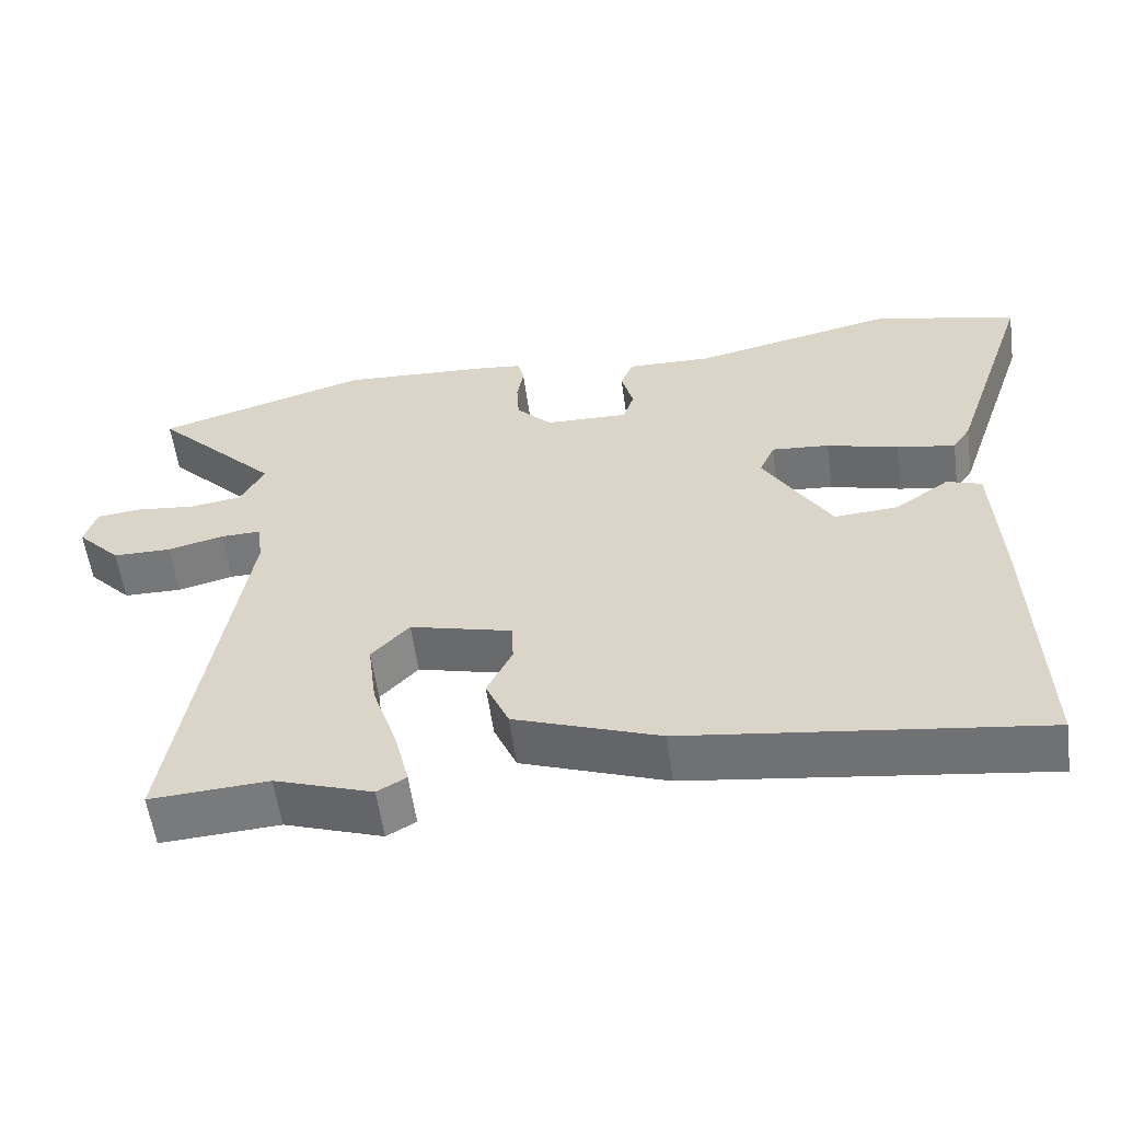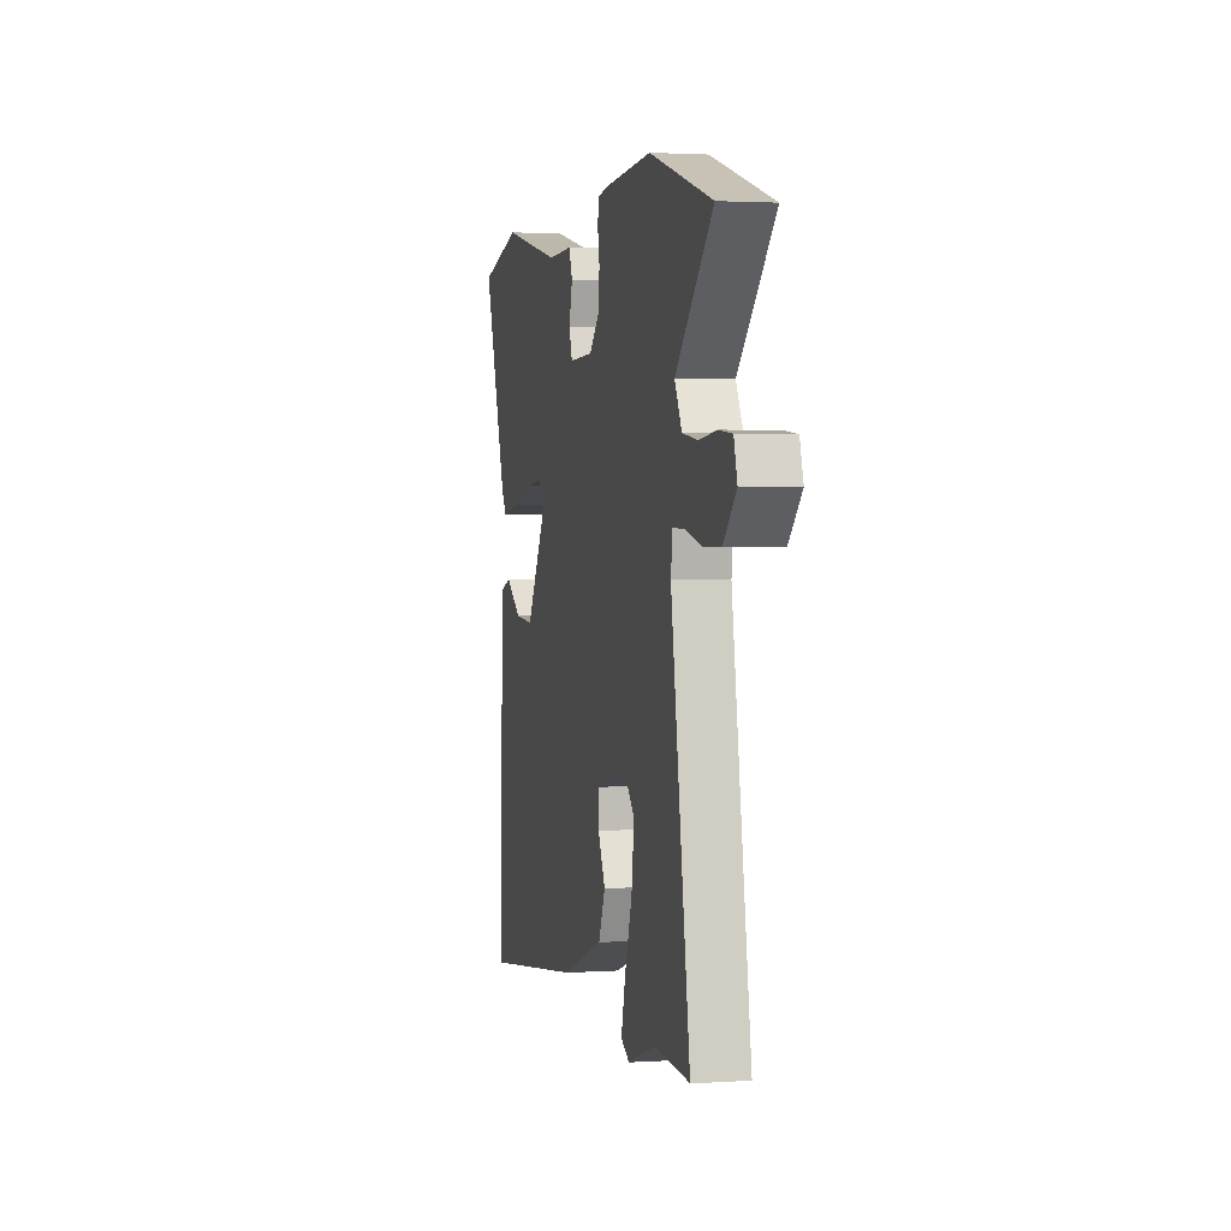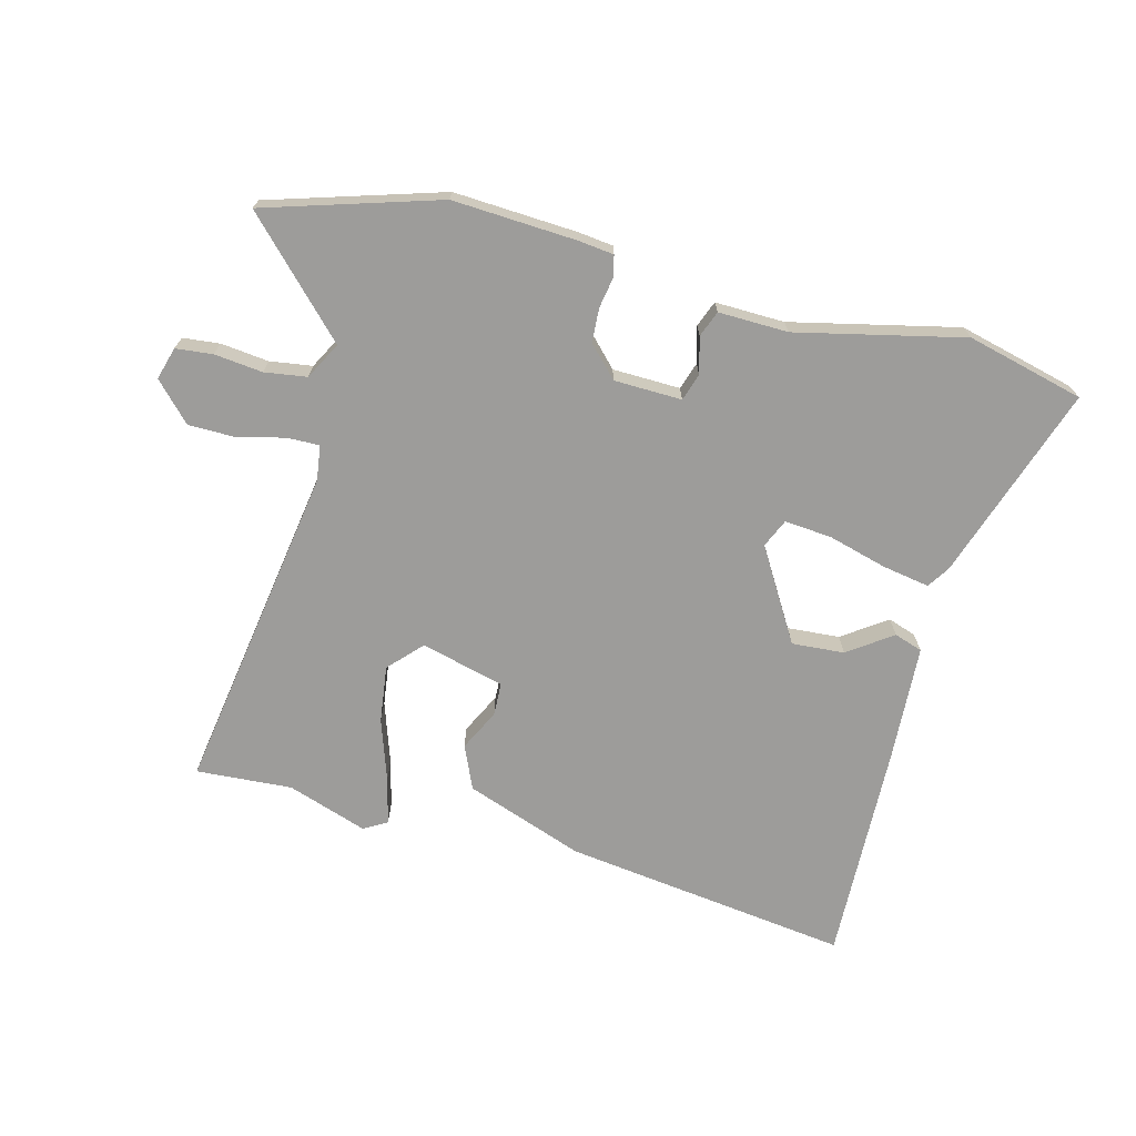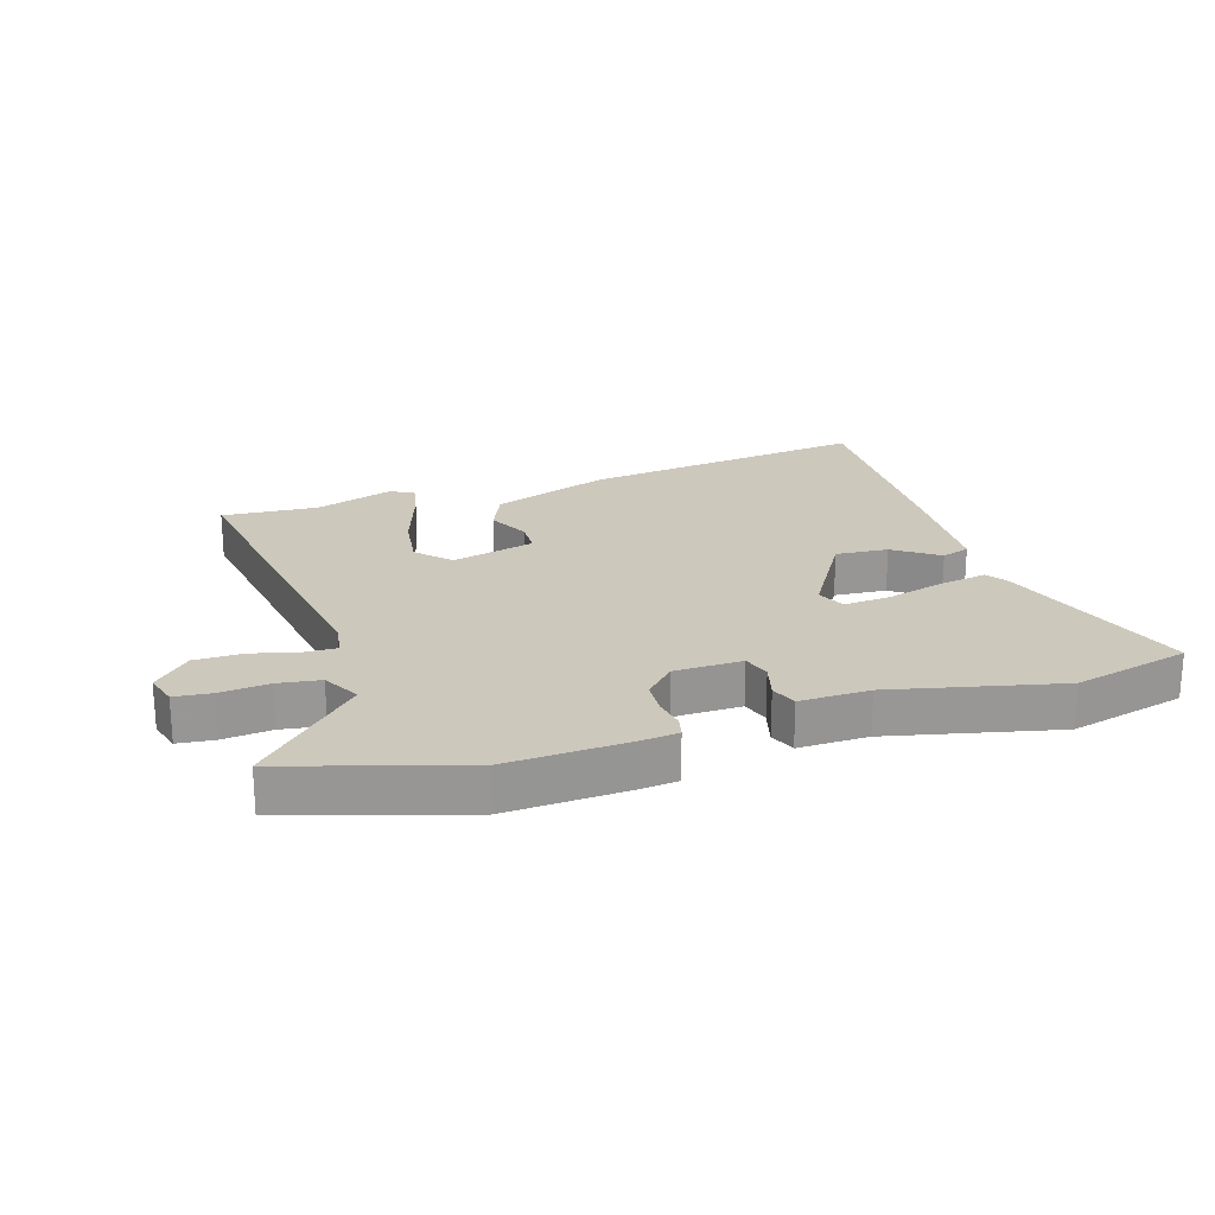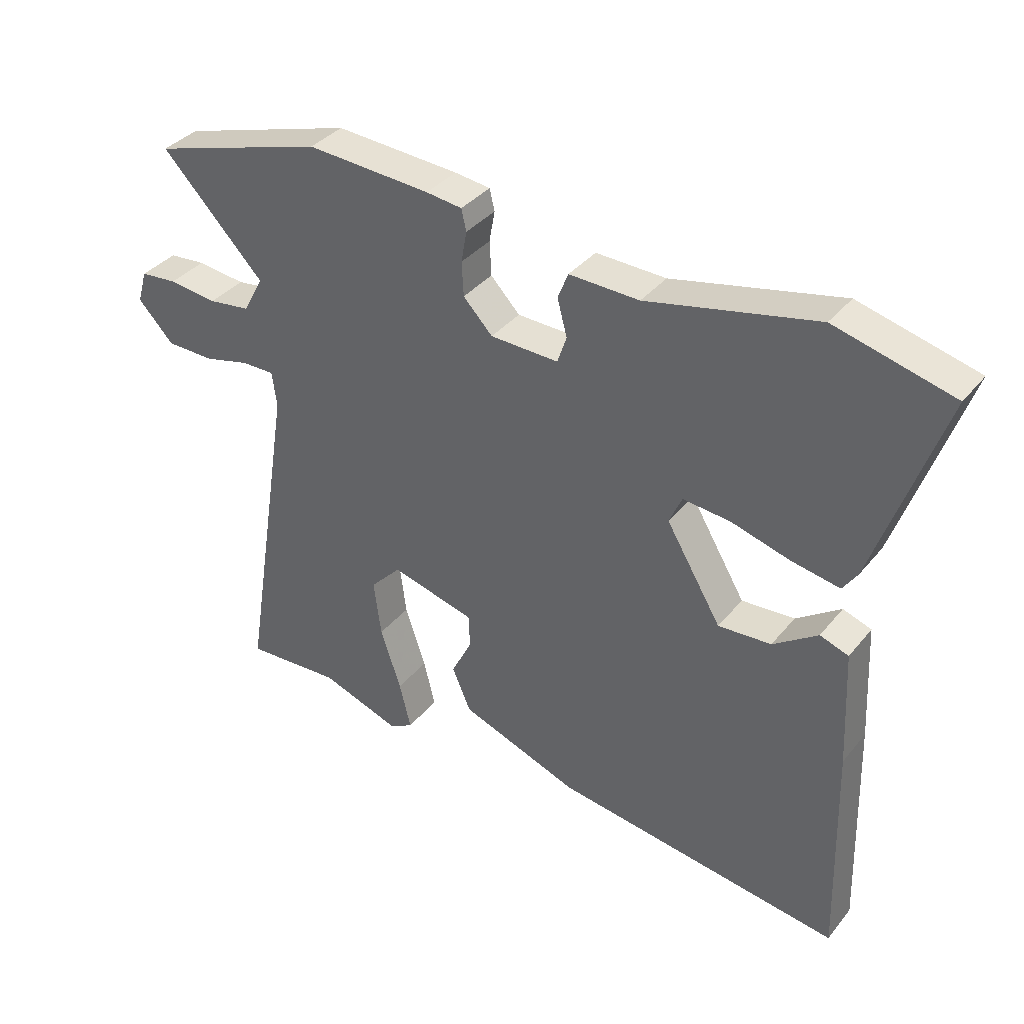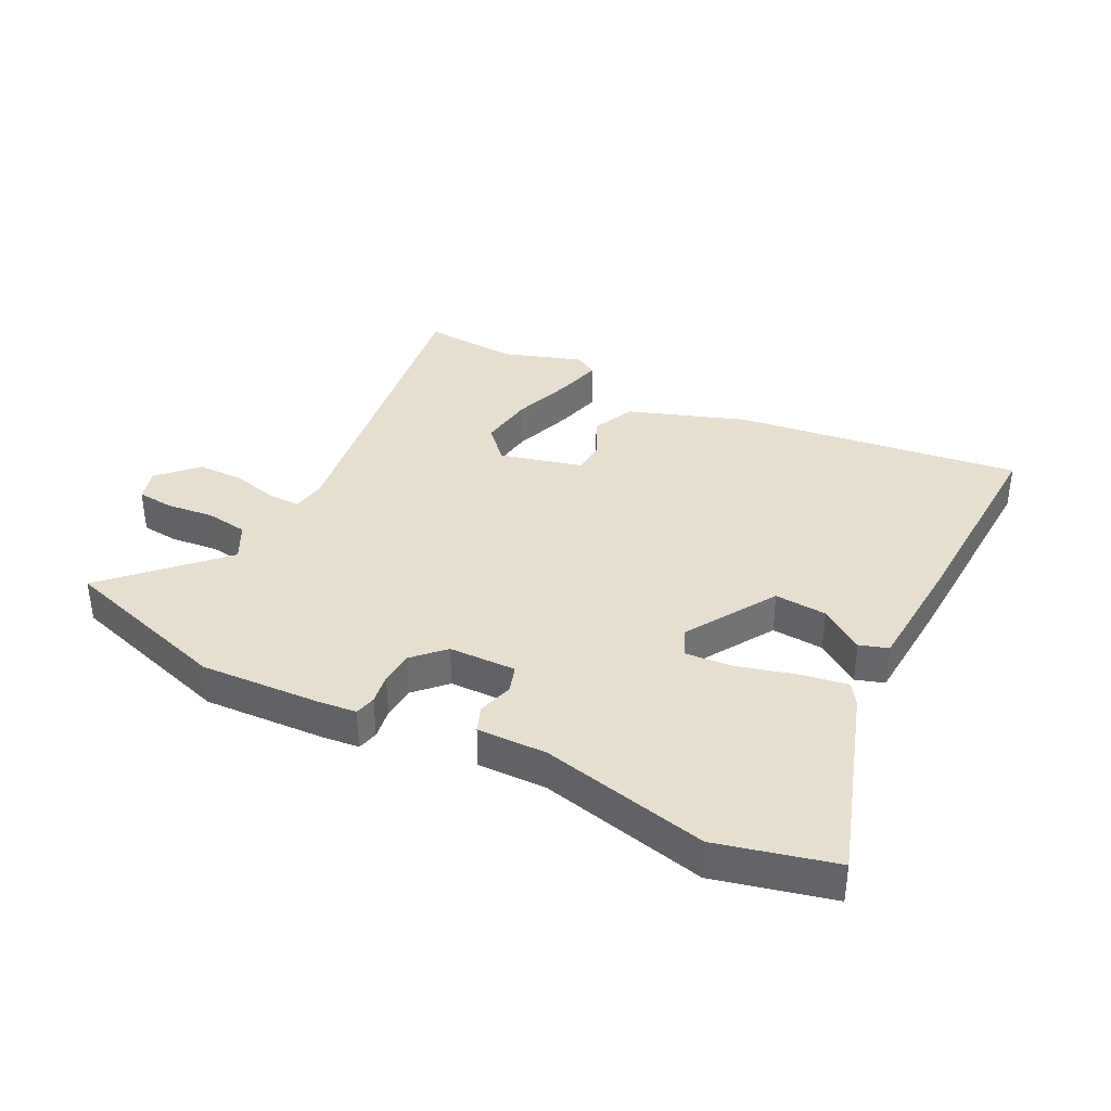
<metadata>
{"format":"obj","ext":"obj","renderer":"f3d","projection":"perspective","resolution":1024,"background":"white","views":[{"elev":-57.2,"azim":7.8,"up":"+Z"},{"elev":2.2,"azim":-103.0,"up":"+Z"},{"elev":-70.3,"azim":-14.4,"up":"+Y"},{"elev":22.2,"azim":-17.3,"up":"+Y"},{"elev":36.7,"azim":34.0,"up":"+Z"},{"elev":36.6,"azim":27.4,"up":"+Y"}]}
</metadata>
<code>
v 0.422 0.07 0.52
v 0.615 0.07 0.471
v 0.505 0.07 0.148
v 0.481 0.07 0.112
v 0.402 0.07 0.126
v 0.305 0.07 0.153
v 0.227 0.07 0.16
v 0.206 0.07 0.113
v 0.297 0.07 -0.039
v 0.384 0.07 -0.033
v 0.457 0.07 0.018
v 0.504 0.07 0.002
v 0.514 0.07 -0.193
v 0.525 0.07 -0.557
v 0.049 0.07 -0.493
v -0.147 0.07 -0.422
v -0.178 0.07 -0.35
v -0.144 0.07 -0.282
v -0.146 0.07 -0.227
v -0.284 0.07 -0.191
v -0.335 0.07 -0.245
v -0.323 0.07 -0.339
v -0.289 0.07 -0.441
v -0.27 0.07 -0.519
v -0.309 0.07 -0.541
v -0.441 0.07 -0.496
v -0.6 0.07 -0.506
v -0.512 0.07 0.041
v -0.52 0.07 0.099
v -0.574 0.07 0.098
v -0.65 0.07 0.079
v -0.729 0.07 0.08
v -0.788 0.07 0.142
v -0.772 0.07 0.196
v -0.711 0.07 0.202
v -0.631 0.07 0.193
v -0.561 0.07 0.203
v -0.528 0.07 0.264
v -0.698 0.07 0.44
v -0.411 0.07 0.527
v -0.207 0.07 0.515
v -0.148 0.07 0.508
v -0.14 0.07 0.473
v -0.149 0.07 0.422
v -0.146 0.07 0.366
v -0.098 0.07 0.316
v 0.014 0.07 0.313
v 0.029 0.07 0.358
v 0.013 0.07 0.418
v 0.03 0.07 0.461
v 0.145 0.07 0.458
v 0.422 0 0.52
v 0.615 0 0.471
v 0.505 0 0.148
v 0.481 0 0.112
v 0.402 0 0.126
v 0.305 0 0.153
v 0.227 0 0.16
v 0.206 0 0.113
v 0.297 0 -0.039
v 0.384 0 -0.033
v 0.457 0 0.018
v 0.504 0 0.002
v 0.514 0 -0.193
v 0.525 0 -0.557
v 0.049 0 -0.493
v -0.147 0 -0.422
v -0.178 0 -0.35
v -0.144 0 -0.282
v -0.146 0 -0.227
v -0.284 0 -0.191
v -0.335 0 -0.245
v -0.323 0 -0.339
v -0.289 0 -0.441
v -0.27 0 -0.519
v -0.309 0 -0.541
v -0.441 0 -0.496
v -0.6 0 -0.506
v -0.512 0 0.041
v -0.52 0 0.099
v -0.574 0 0.098
v -0.65 0 0.079
v -0.729 0 0.08
v -0.788 0 0.142
v -0.772 0 0.196
v -0.711 0 0.202
v -0.631 0 0.193
v -0.561 0 0.203
v -0.528 0 0.264
v -0.698 0 0.44
v -0.411 0 0.527
v -0.207 0 0.515
v -0.148 0 0.508
v -0.14 0 0.473
v -0.149 0 0.422
v -0.146 0 0.366
v -0.098 0 0.316
v 0.014 0 0.313
v 0.029 0 0.358
v 0.013 0 0.418
v 0.03 0 0.461
v 0.145 0 0.458
f 48 49 50 51
f 4 5 6
f 3 4 6
f 2 3 6
f 1 2 6
f 51 1 6
f 48 51 6
f 47 48 6
f 46 47 6 7
f 42 43 44
f 41 42 44
f 40 41 44
f 39 40 44
f 38 39 44
f 37 38 44 45
f 34 35 36
f 33 34 36
f 32 33 36
f 31 32 36
f 30 31 36
f 29 30 36 37
f 26 27 28
f 25 26 28
f 24 25 28
f 23 24 28
f 22 23 28
f 21 22 28 29
f 37 45 46
f 29 37 46
f 21 29 46
f 20 21 46
f 16 17 18
f 14 15 16
f 13 14 16
f 12 13 16
f 11 12 16
f 10 11 16
f 9 10 16 18
f 8 9 18 19
f 19 20 46
f 8 19 46
f 7 8 46
f 102 101 100 99
f 57 56 55
f 57 55 54
f 57 54 53
f 57 53 52
f 57 52 102
f 57 102 99
f 57 99 98
f 58 57 98 97
f 95 94 93
f 95 93 92
f 95 92 91
f 95 91 90
f 95 90 89
f 96 95 89 88
f 87 86 85
f 87 85 84
f 87 84 83
f 87 83 82
f 87 82 81
f 88 87 81 80
f 79 78 77
f 79 77 76
f 79 76 75
f 79 75 74
f 79 74 73
f 80 79 73 72
f 97 96 88
f 97 88 80
f 97 80 72
f 97 72 71
f 69 68 67
f 67 66 65
f 67 65 64
f 67 64 63
f 67 63 62
f 67 62 61
f 69 67 61 60
f 70 69 60 59
f 97 71 70
f 97 70 59
f 97 59 58
f 1 52 53 2
f 2 53 54 3
f 3 54 55 4
f 4 55 56 5
f 5 56 57 6
f 6 57 58 7
f 7 58 59 8
f 8 59 60 9
f 9 60 61 10
f 10 61 62 11
f 11 62 63 12
f 12 63 64 13
f 13 64 65 14
f 14 65 66 15
f 15 66 67 16
f 16 67 68 17
f 17 68 69 18
f 18 69 70 19
f 19 70 71 20
f 20 71 72 21
f 21 72 73 22
f 22 73 74 23
f 23 74 75 24
f 24 75 76 25
f 25 76 77 26
f 26 77 78 27
f 27 78 79 28
f 28 79 80 29
f 29 80 81 30
f 30 81 82 31
f 31 82 83 32
f 32 83 84 33
f 33 84 85 34
f 34 85 86 35
f 35 86 87 36
f 36 87 88 37
f 37 88 89 38
f 38 89 90 39
f 39 90 91 40
f 40 91 92 41
f 41 92 93 42
f 42 93 94 43
f 43 94 95 44
f 44 95 96 45
f 45 96 97 46
f 46 97 98 47
f 47 98 99 48
f 48 99 100 49
f 49 100 101 50
f 50 101 102 51
f 51 102 52 1

</code>
